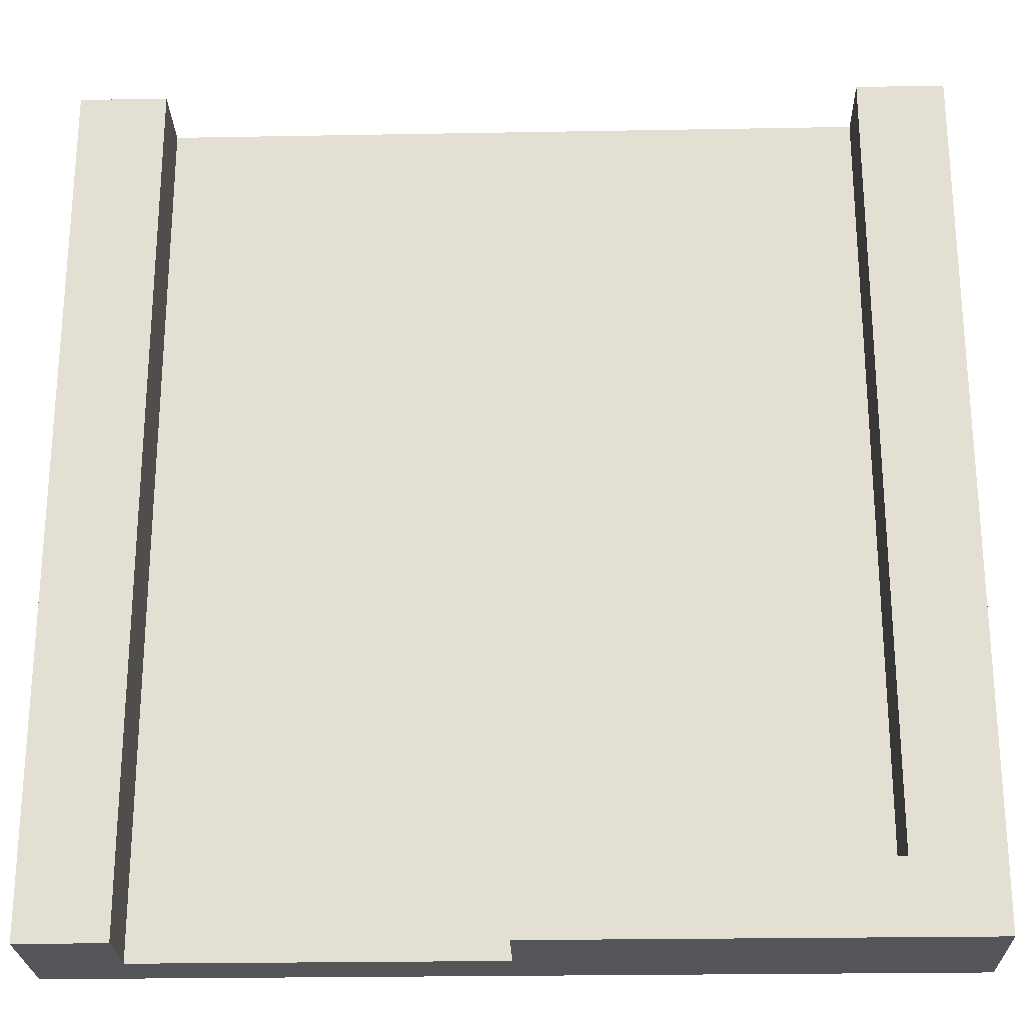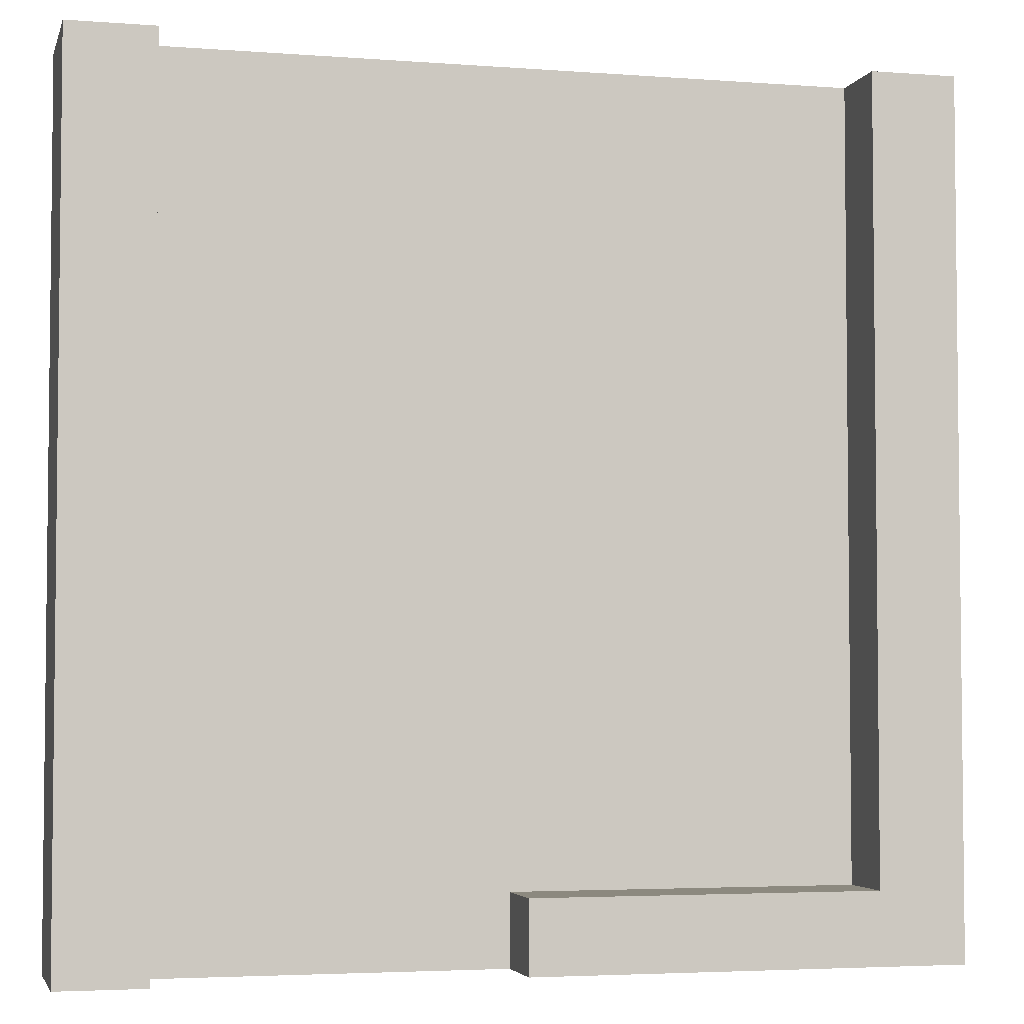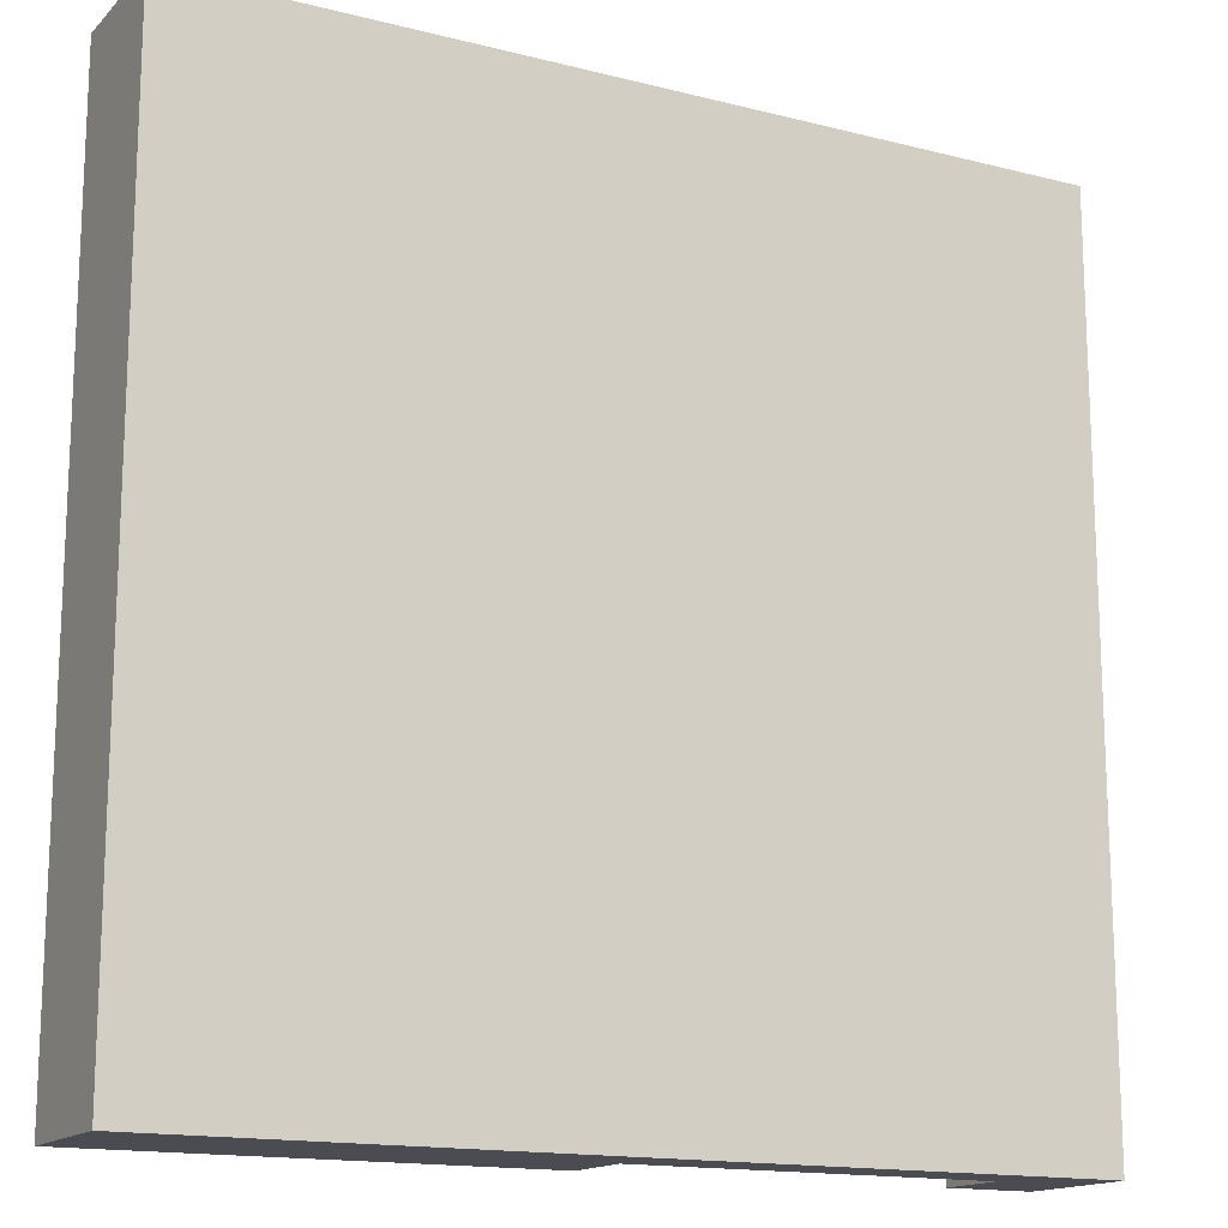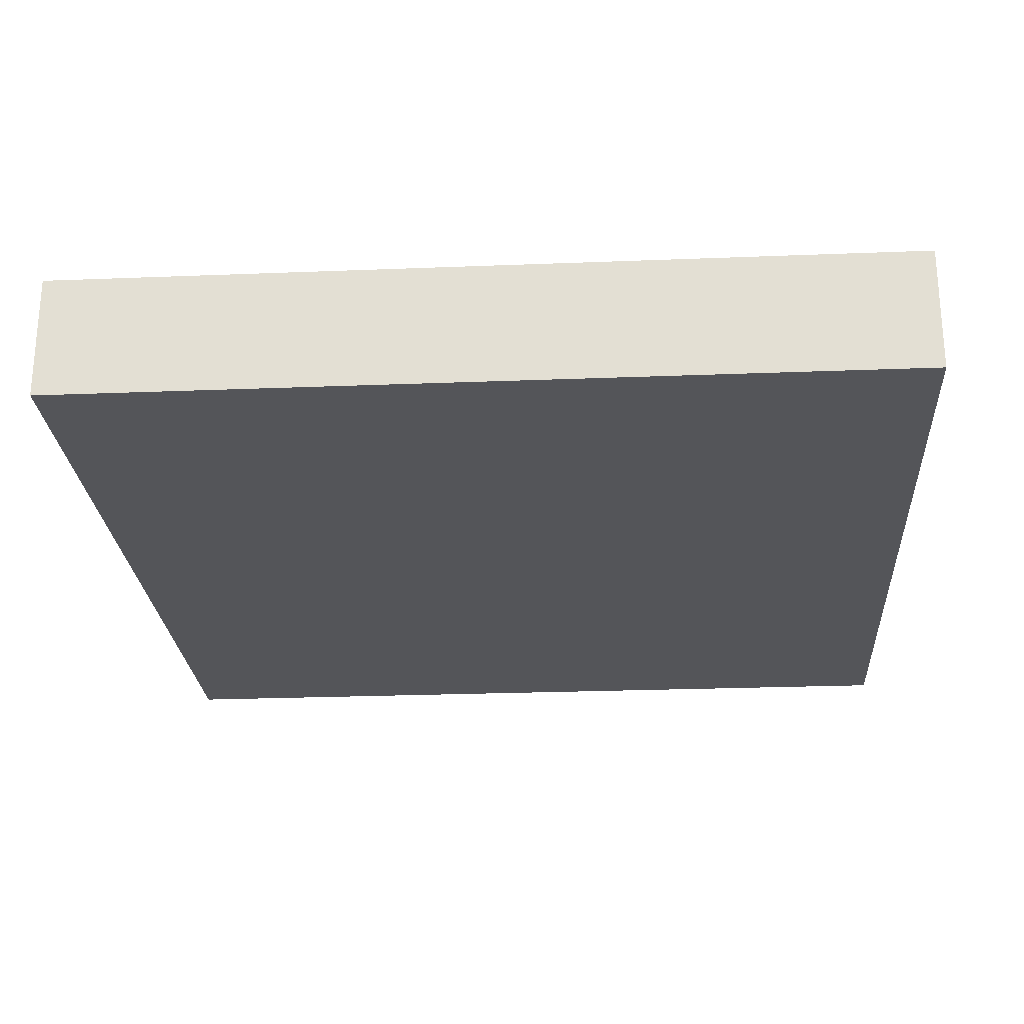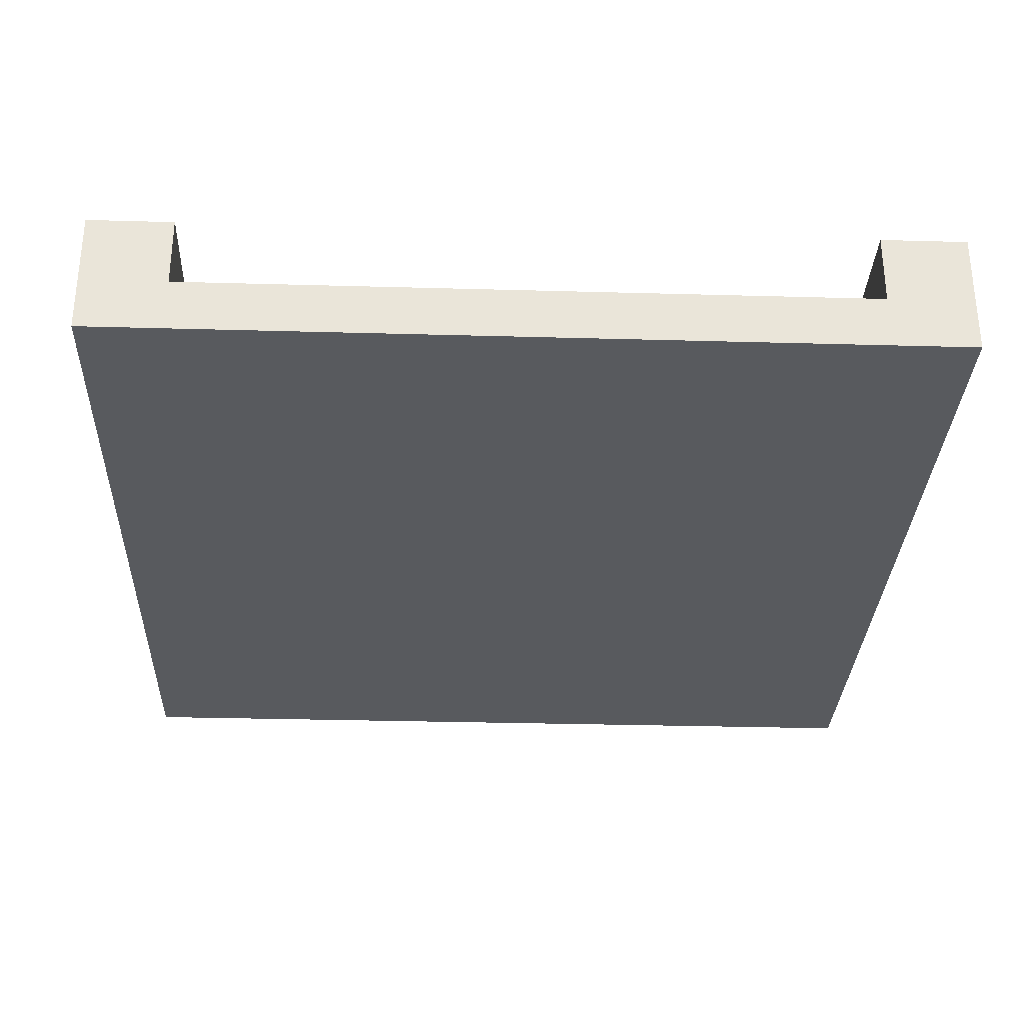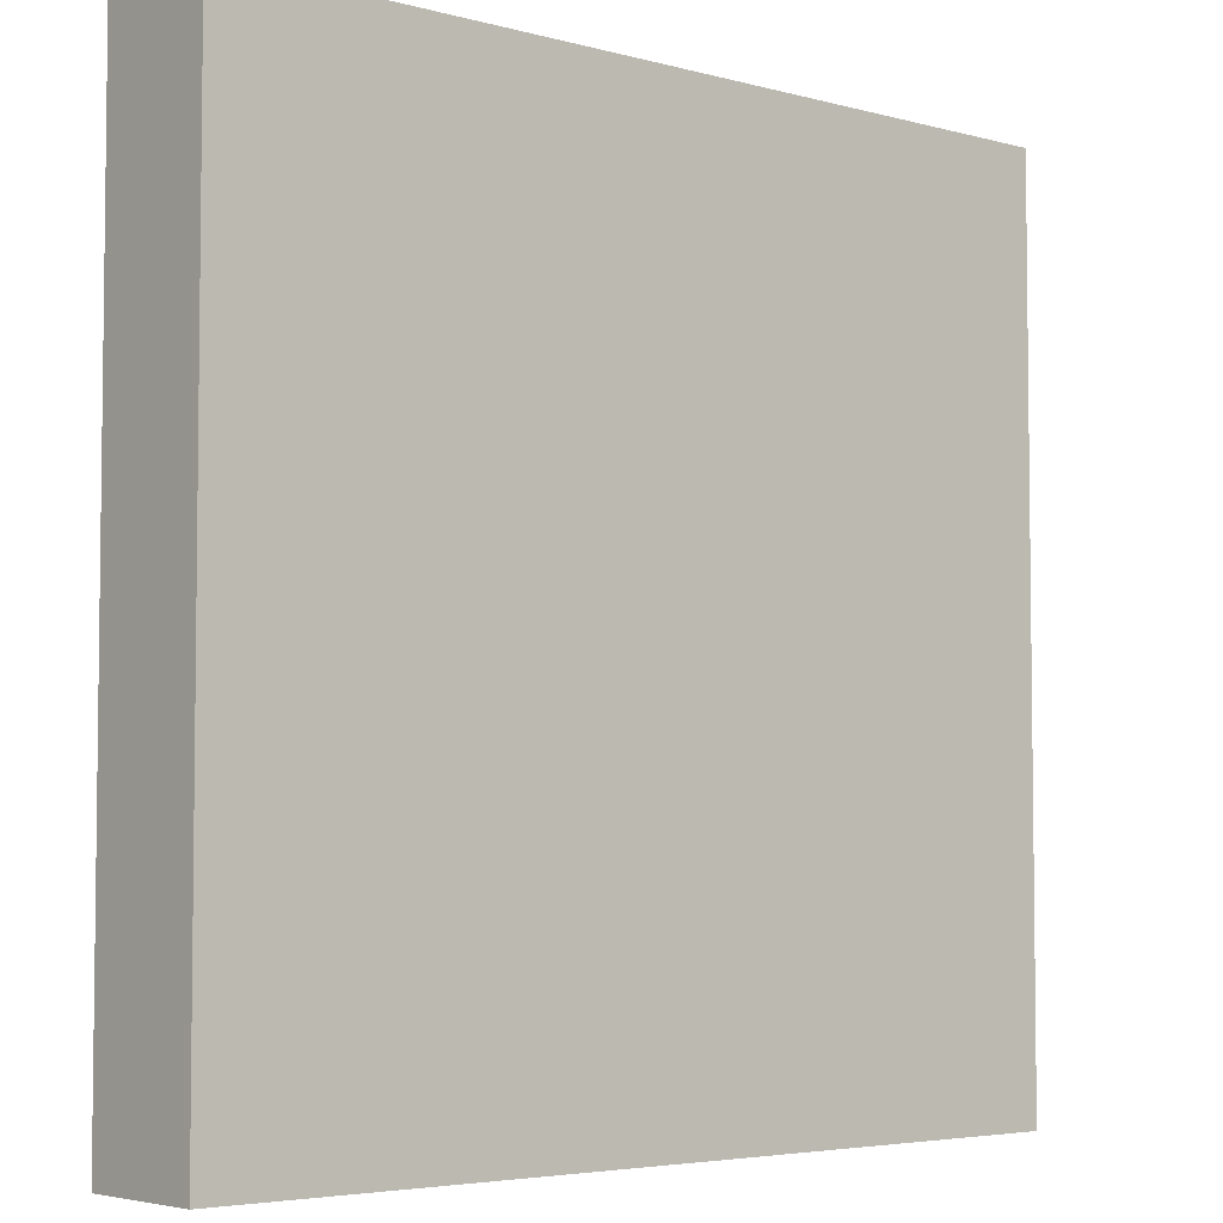
<metadata>
{"format":"obj","ext":"obj","renderer":"f3d","projection":"perspective","resolution":1024,"background":"white","views":[{"elev":-24.3,"azim":-178.3,"up":"+Z"},{"elev":-3.9,"azim":165.9,"up":"+Z"},{"elev":-15.4,"azim":-28.2,"up":"+Z"},{"elev":-24.7,"azim":93.7,"up":"+Y"},{"elev":-30.7,"azim":-2.3,"up":"+Y"},{"elev":-4.6,"azim":-40.9,"up":"+Z"}]}
</metadata>
<code>
g wall-right
v 0.4 0.1467 0.5 1 1 1
v 0.5 0.1467 0.5 1 1 1
v 0.4 0.06333 0.5 1 1 1
v 0.5 0 0.5 1 1 1
v -0.5 0 0.5 1 1 1
v -0.4 0.06333 0.5 1 1 1
v -0.5 0.1467 0.5 1 1 1
v -0.4 0.1467 0.5 1 1 1
v 0.5 0 -0.5 1 1 1
v -0.5 0 -0.5 1 1 1
v 0.5 0.1467 -0.5 1 1 1
v 3.086e-13 0.1467 -0.5 1 1 1
v 3.083e-13 0.1467 -0.4166 1 1 1
v -0.5 0.1467 -0.5 1 1 1
v -0.4 0.1467 -0.4166 1 1 1
v 3.086e-13 0.06333 -0.5 1 1 1
v 0.4 0.06333 -0.5 1 1 1
v 0.4 0.1467 -0.5 1 1 1
v -0.4 0.06333 -0.4166 1 1 1
v 3.083e-13 0.06333 -0.4166 1 1 1
v 0 0.06333 -0.5 1 1 1
v 0 0.06333 -0.4166 1 1 1
f 3 2 1
f 3 4 2
f 4 3 5
f 6 5 3
f 5 6 7
f 7 6 8
f 4 10 9
f 10 4 5
f 2 9 11
f 9 2 4
f 14 13 12
f 13 14 15
f 15 14 8
f 8 14 7
f 5 14 10
f 14 5 7
f 16 14 12
f 16 10 14
f 10 16 9
f 17 9 16
f 9 17 11
f 11 17 18
f 18 2 11
f 2 18 1
f 3 18 17
f 18 3 1
f 8 19 15
f 19 8 6
f 13 16 12
f 16 13 20
f 13 19 20
f 19 13 15
f 21 3 17
f 3 21 22
f 3 22 6
f 6 22 19
g wall-right
f 3 2 1
f 3 4 2
f 4 3 5
f 6 5 3
f 5 6 7
f 7 6 8
f 4 10 9
f 10 4 5
f 2 9 11
f 9 2 4
f 14 13 12
f 13 14 15
f 15 14 8
f 8 14 7
f 5 14 10
f 14 5 7
f 16 14 12
f 16 10 14
f 10 16 9
f 17 9 16
f 9 17 11
f 11 17 18
f 18 2 11
f 2 18 1
f 3 18 17
f 18 3 1
f 8 19 15
f 19 8 6
f 13 16 12
f 16 13 20
f 13 19 20
f 19 13 15
f 21 3 17
f 3 21 22
f 3 22 6
f 6 22 19

</code>
